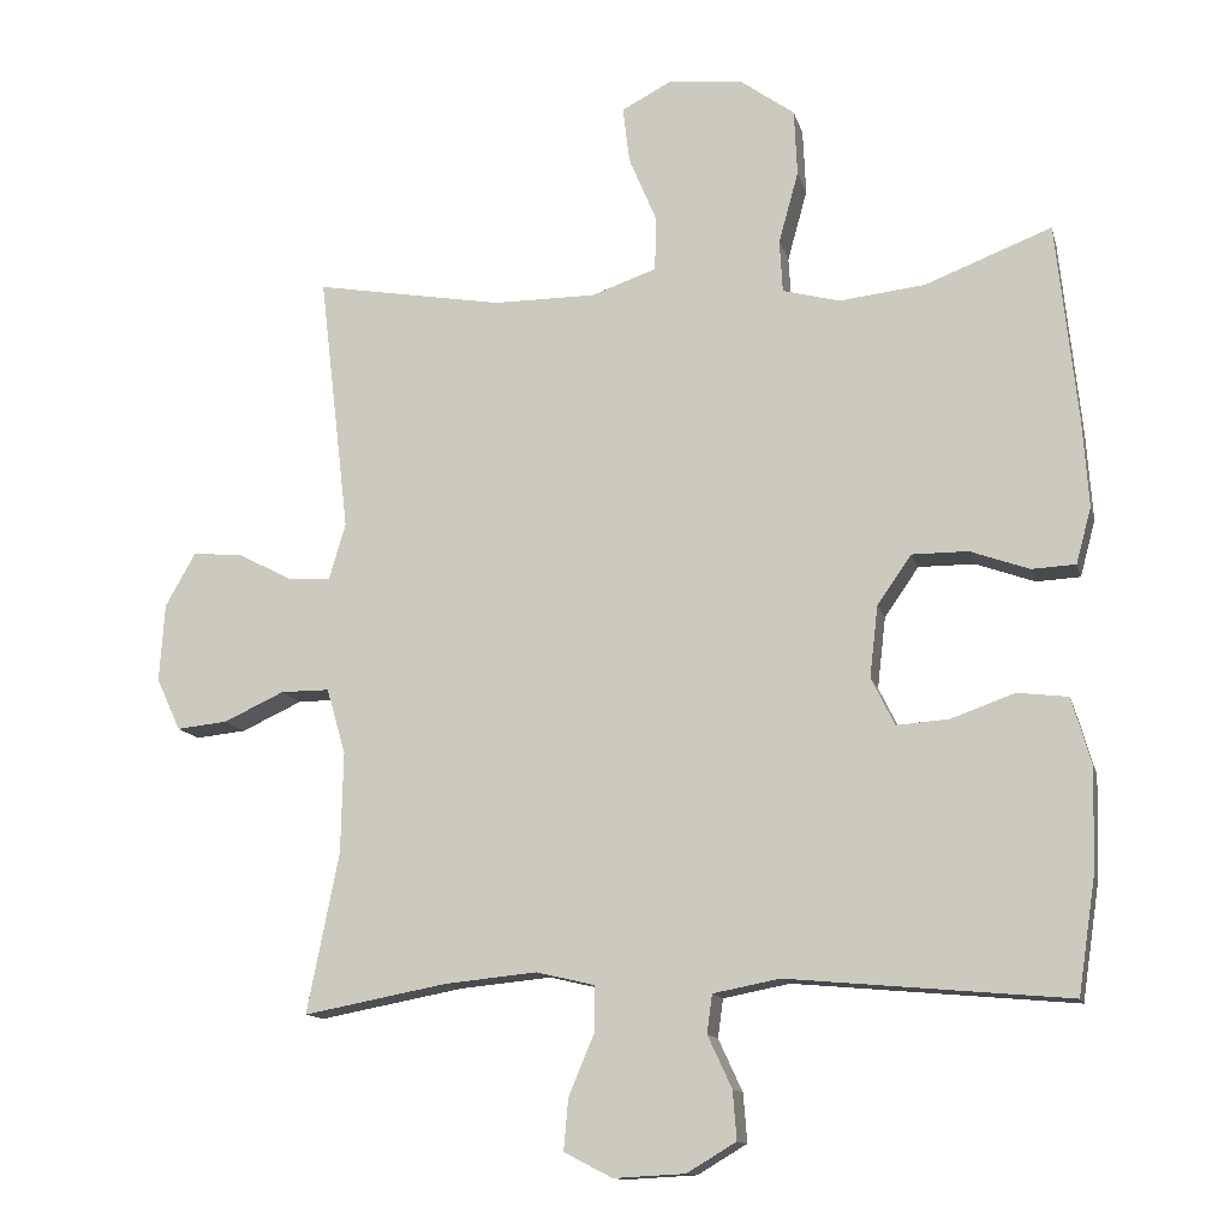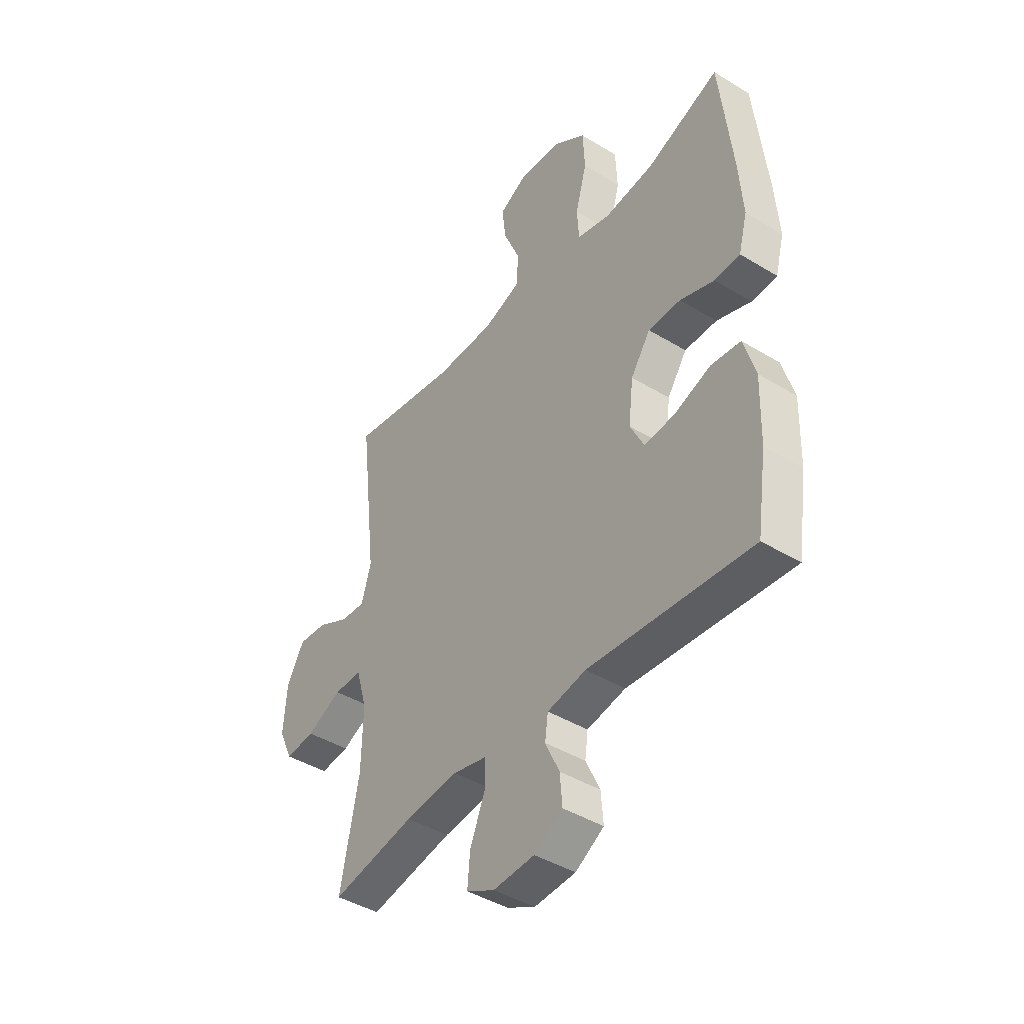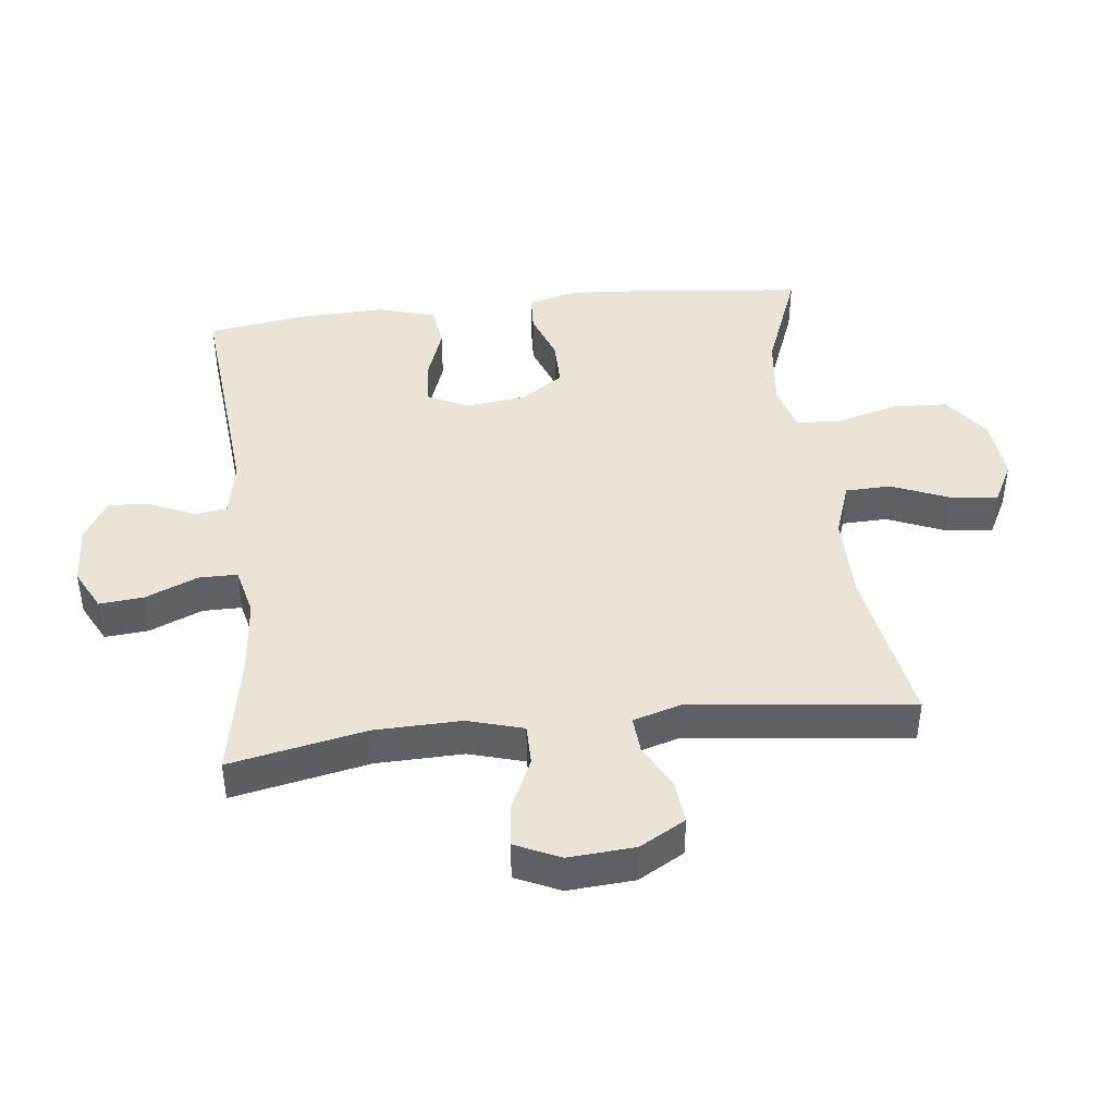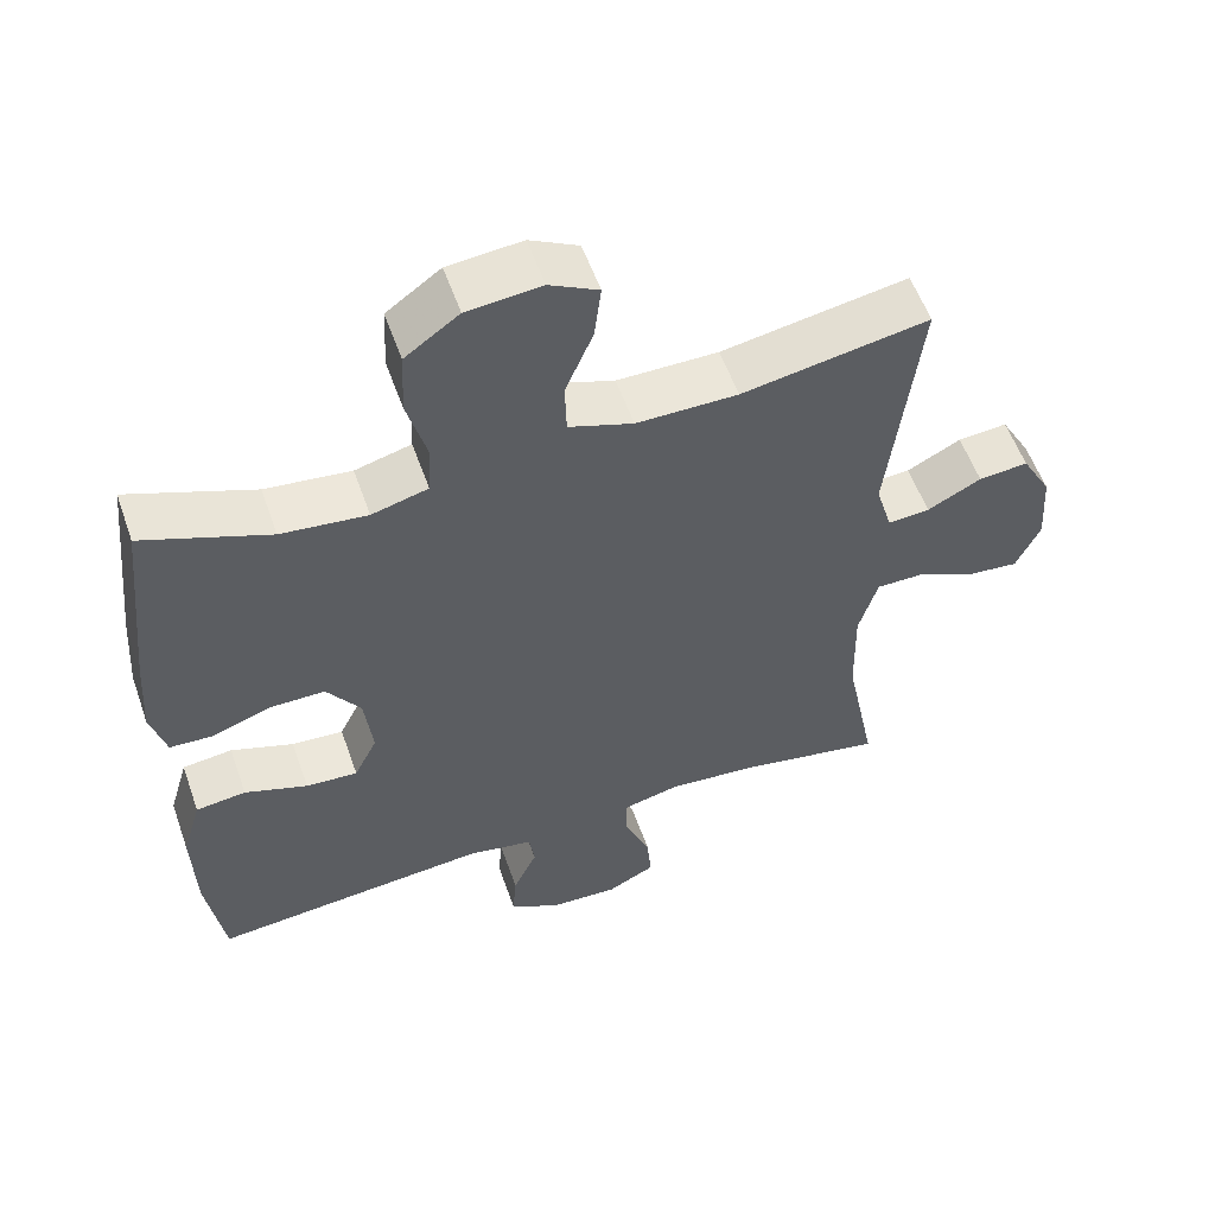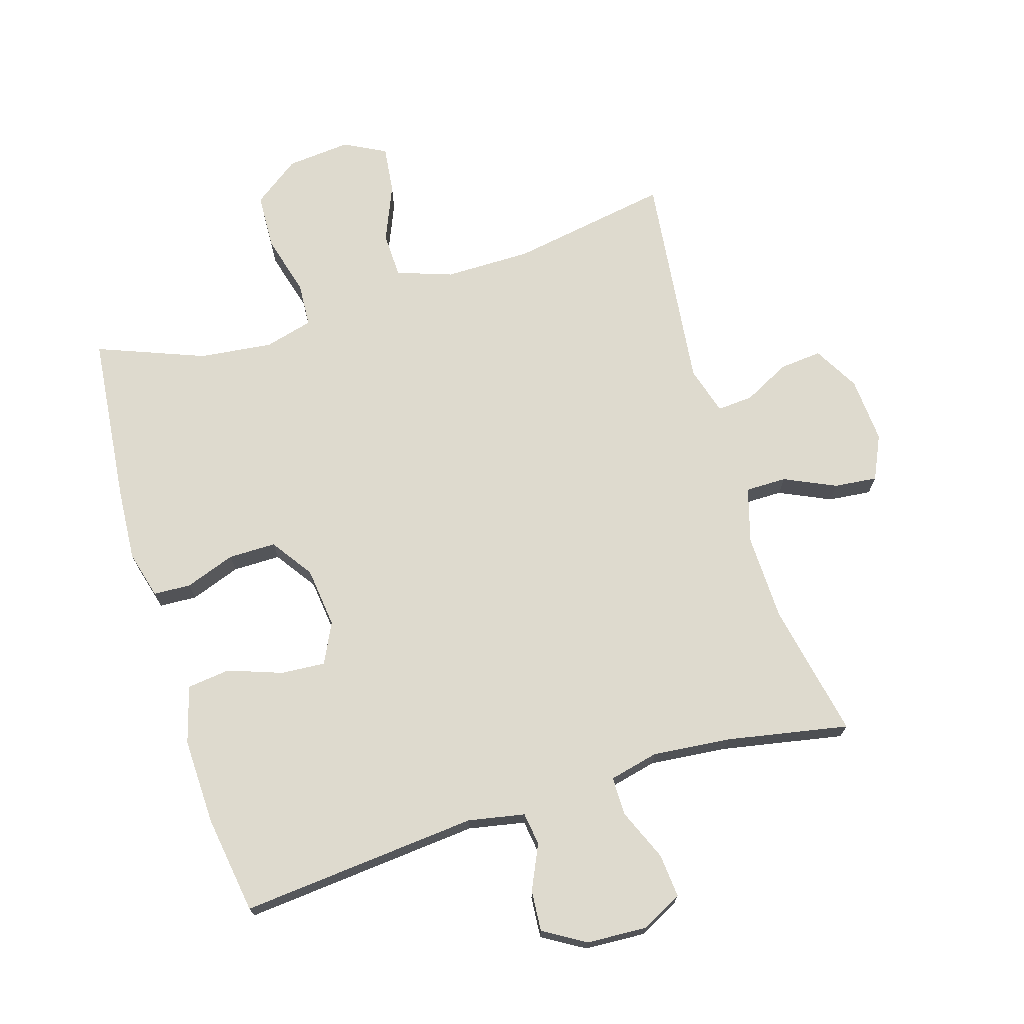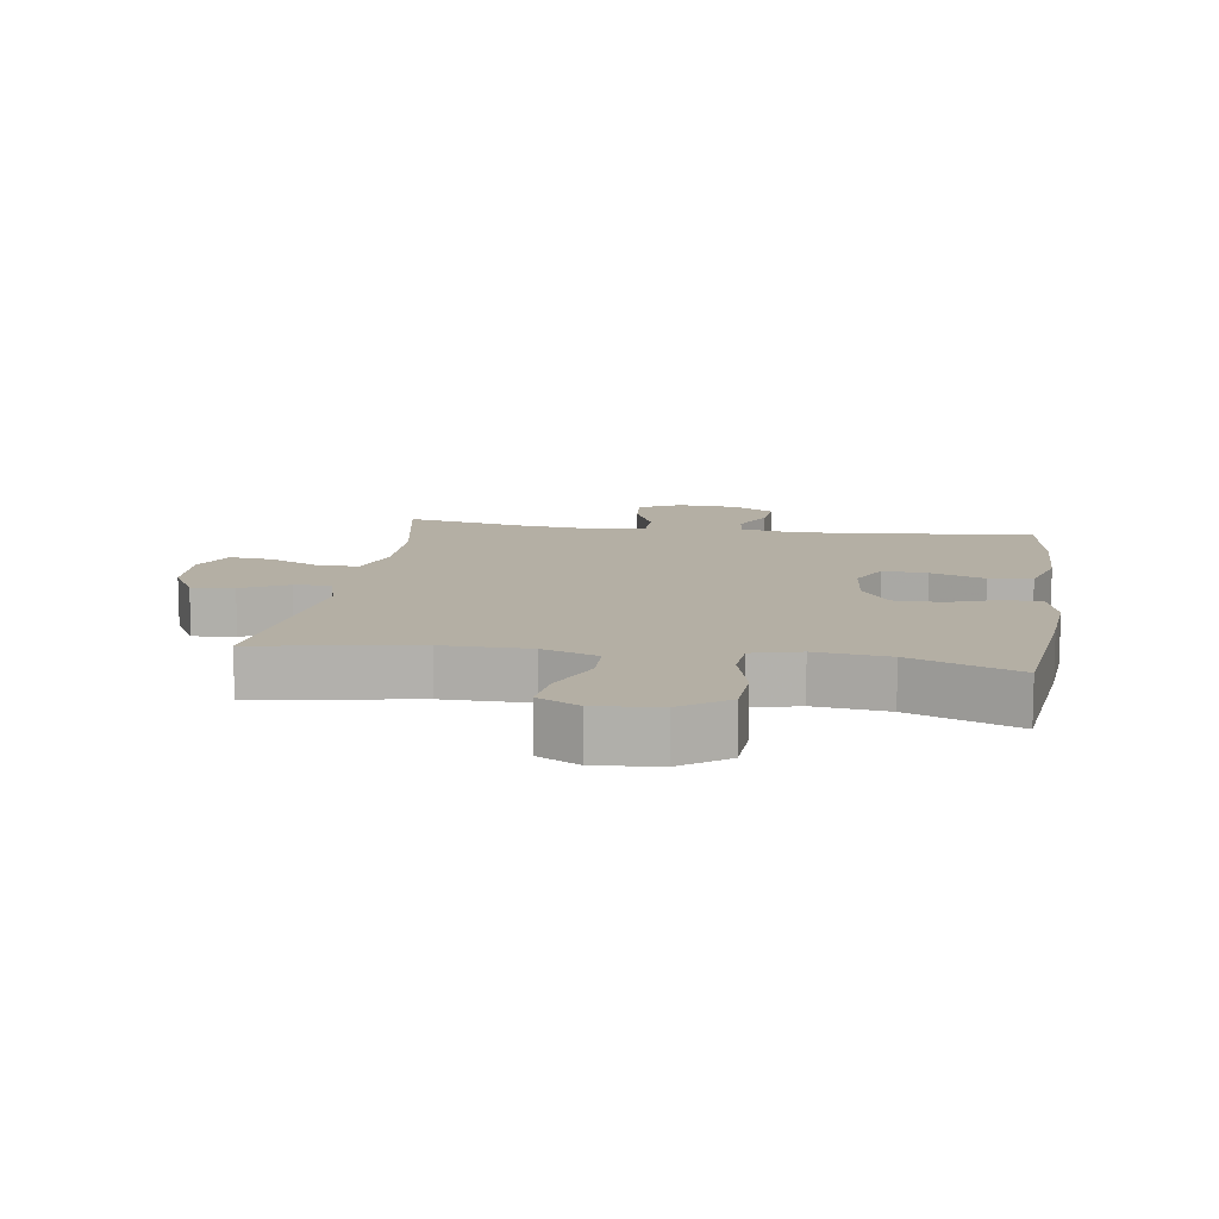
<metadata>
{"format":"obj","ext":"obj","renderer":"f3d","projection":"perspective","resolution":1024,"background":"white","views":[{"elev":-12.8,"azim":13.4,"up":"+Z"},{"elev":-43.1,"azim":54.2,"up":"+Z"},{"elev":42.9,"azim":-96.7,"up":"+Y"},{"elev":56.1,"azim":160.7,"up":"+Z"},{"elev":71.3,"azim":162.9,"up":"+Y"},{"elev":11.3,"azim":8.9,"up":"+Y"}]}
</metadata>
<code>
v -0.5 0.07 -0.5
v -0.458 0.07 -0.289
v -0.455 0.07 -0.155
v -0.48 0.07 -0.069
v -0.544 0.07 -0.069
v -0.624 0.07 -0.106
v -0.691 0.07 -0.113
v -0.723 0.07 -0.044
v -0.716 0.07 0.059
v -0.676 0.07 0.13
v -0.61 0.07 0.124
v -0.538 0.07 0.087
v -0.482 0.07 0.083
v -0.46 0.07 0.158
v -0.5 0.07 0.5
v -0.251 0.07 0.457
v -0.116 0.07 0.457
v -0.03 0.07 0.487
v -0.028 0.07 0.558
v -0.065 0.07 0.646
v -0.074 0.07 0.72
v -0.009 0.07 0.754
v 0.09 0.07 0.745
v 0.162 0.07 0.693
v 0.166 0.07 0.606
v 0.14 0.07 0.511
v 0.144 0.07 0.442
v 0.219 0.07 0.422
v 0.333 0.07 0.435
v 0.5 0.07 0.5
v 0.528 0.07 0.236
v 0.536 0.07 0.121
v 0.516 0.07 0.047
v 0.458 0.07 0.044
v 0.38 0.07 0.072
v 0.306 0.07 0.072
v 0.261 0.07 0.007
v 0.25 0.07 -0.087
v 0.281 0.07 -0.15
v 0.35 0.07 -0.145
v 0.434 0.07 -0.115
v 0.501 0.07 -0.123
v 0.527 0.07 -0.212
v 0.523 0.07 -0.347
v 0.5 0.07 -0.5
v 0.129 0.07 -0.467
v 0.041 0.07 -0.484
v 0.034 0.07 -0.535
v 0.066 0.07 -0.604
v 0.071 0.07 -0.668
v 0.006 0.07 -0.707
v -0.088 0.07 -0.712
v -0.152 0.07 -0.679
v -0.146 0.07 -0.611
v -0.112 0.07 -0.53
v -0.112 0.07 -0.47
v -0.189 0.07 -0.452
v -0.31 0.07 -0.464
v -0.5 0 -0.5
v -0.458 0 -0.289
v -0.455 0 -0.155
v -0.48 0 -0.069
v -0.544 0 -0.069
v -0.624 0 -0.106
v -0.691 0 -0.113
v -0.723 0 -0.044
v -0.716 0 0.059
v -0.676 0 0.13
v -0.61 0 0.124
v -0.538 0 0.087
v -0.482 0 0.083
v -0.46 0 0.158
v -0.5 0 0.5
v -0.251 0 0.457
v -0.116 0 0.457
v -0.03 0 0.487
v -0.028 0 0.558
v -0.065 0 0.646
v -0.074 0 0.72
v -0.009 0 0.754
v 0.09 0 0.745
v 0.162 0 0.693
v 0.166 0 0.606
v 0.14 0 0.511
v 0.144 0 0.442
v 0.219 0 0.422
v 0.333 0 0.435
v 0.5 0 0.5
v 0.528 0 0.236
v 0.536 0 0.121
v 0.516 0 0.047
v 0.458 0 0.044
v 0.38 0 0.072
v 0.306 0 0.072
v 0.261 0 0.007
v 0.25 0 -0.087
v 0.281 0 -0.15
v 0.35 0 -0.145
v 0.434 0 -0.115
v 0.501 0 -0.123
v 0.527 0 -0.212
v 0.523 0 -0.347
v 0.5 0 -0.5
v 0.129 0 -0.467
v 0.041 0 -0.484
v 0.034 0 -0.535
v 0.066 0 -0.604
v 0.071 0 -0.668
v 0.006 0 -0.707
v -0.088 0 -0.712
v -0.152 0 -0.679
v -0.146 0 -0.611
v -0.112 0 -0.53
v -0.112 0 -0.47
v -0.189 0 -0.452
v -0.31 0 -0.464
f 52 53 54 55
f 52 55 56
f 51 52 56
f 48 49 50 51
f 47 48 51 56
f 46 47 56 57
f 44 45 46
f 43 44 46 57
f 40 41 42 43
f 39 40 43 57
f 32 33 34 35
f 32 35 36
f 29 30 31 32
f 28 29 32 36
f 27 28 36 37
f 23 24 25 26
f 23 26 27
f 22 23 27
f 19 20 21 22
f 18 19 22 27
f 17 18 27 37
f 14 15 16
f 13 14 16 17
f 9 10 11 12
f 9 12 13
f 8 9 13
f 5 6 7 8
f 4 5 8 13
f 3 4 13 17
f 58 1 2
f 38 39 57 58
f 17 37 38 58
f 2 3 17 58
f 113 112 111 110
f 114 113 110
f 114 110 109
f 109 108 107 106
f 114 109 106 105
f 115 114 105 104
f 104 103 102
f 115 104 102 101
f 101 100 99 98
f 115 101 98 97
f 93 92 91 90
f 94 93 90
f 90 89 88 87
f 94 90 87 86
f 95 94 86 85
f 84 83 82 81
f 85 84 81
f 85 81 80
f 80 79 78 77
f 85 80 77 76
f 95 85 76 75
f 74 73 72
f 75 74 72 71
f 70 69 68 67
f 71 70 67
f 71 67 66
f 66 65 64 63
f 71 66 63 62
f 75 71 62 61
f 60 59 116
f 116 115 97 96
f 116 96 95 75
f 116 75 61 60
f 1 59 60 2
f 2 60 61 3
f 3 61 62 4
f 4 62 63 5
f 5 63 64 6
f 6 64 65 7
f 7 65 66 8
f 8 66 67 9
f 9 67 68 10
f 10 68 69 11
f 11 69 70 12
f 12 70 71 13
f 13 71 72 14
f 14 72 73 15
f 15 73 74 16
f 16 74 75 17
f 17 75 76 18
f 18 76 77 19
f 19 77 78 20
f 20 78 79 21
f 21 79 80 22
f 22 80 81 23
f 23 81 82 24
f 24 82 83 25
f 25 83 84 26
f 26 84 85 27
f 27 85 86 28
f 28 86 87 29
f 29 87 88 30
f 30 88 89 31
f 31 89 90 32
f 32 90 91 33
f 33 91 92 34
f 34 92 93 35
f 35 93 94 36
f 36 94 95 37
f 37 95 96 38
f 38 96 97 39
f 39 97 98 40
f 40 98 99 41
f 41 99 100 42
f 42 100 101 43
f 43 101 102 44
f 44 102 103 45
f 45 103 104 46
f 46 104 105 47
f 47 105 106 48
f 48 106 107 49
f 49 107 108 50
f 50 108 109 51
f 51 109 110 52
f 52 110 111 53
f 53 111 112 54
f 54 112 113 55
f 55 113 114 56
f 56 114 115 57
f 57 115 116 58
f 58 116 59 1

</code>
